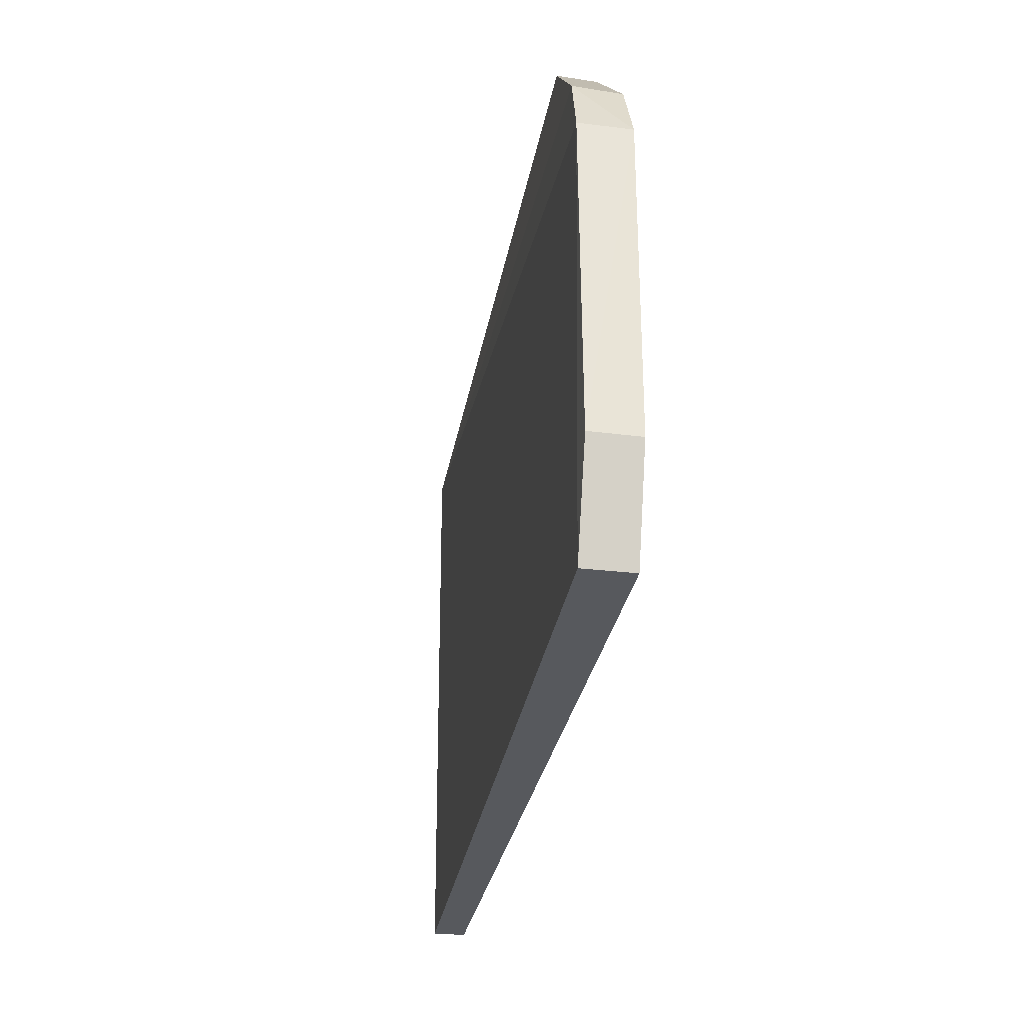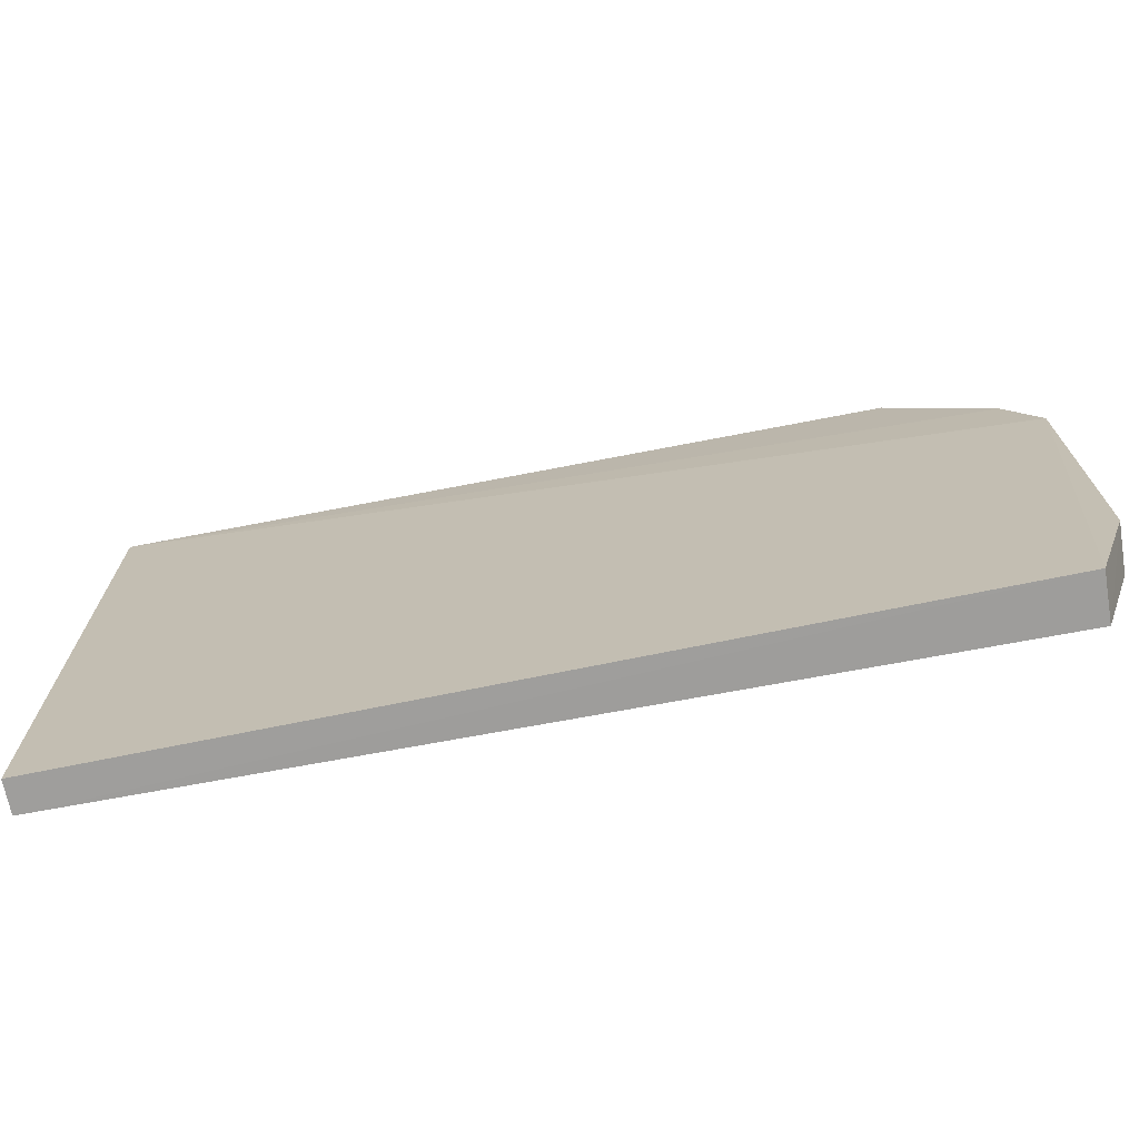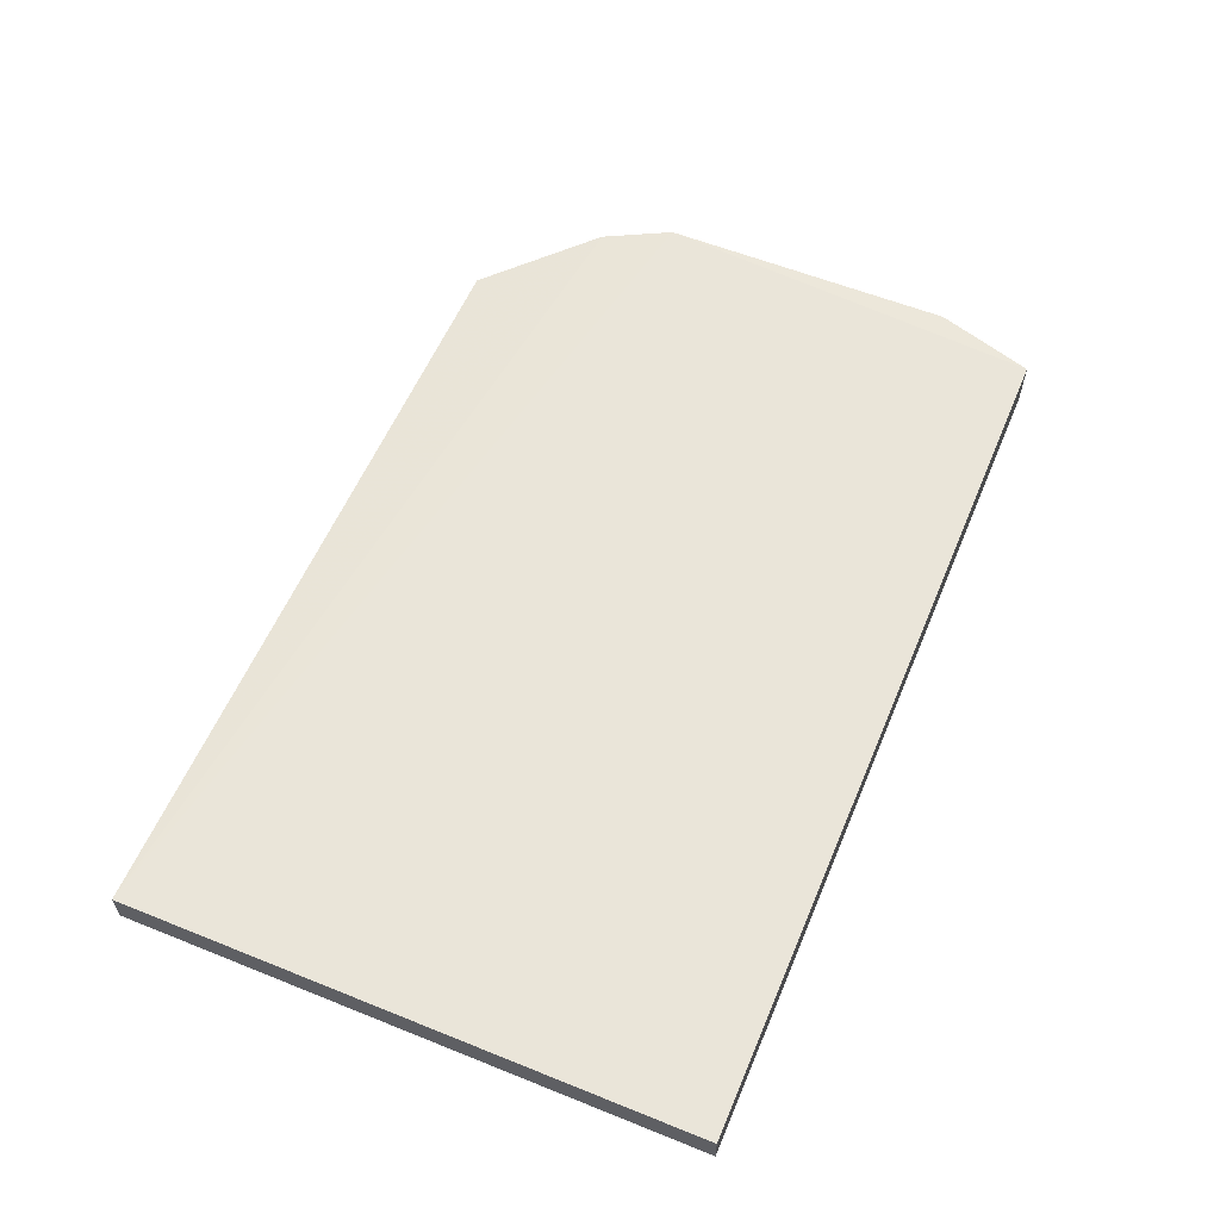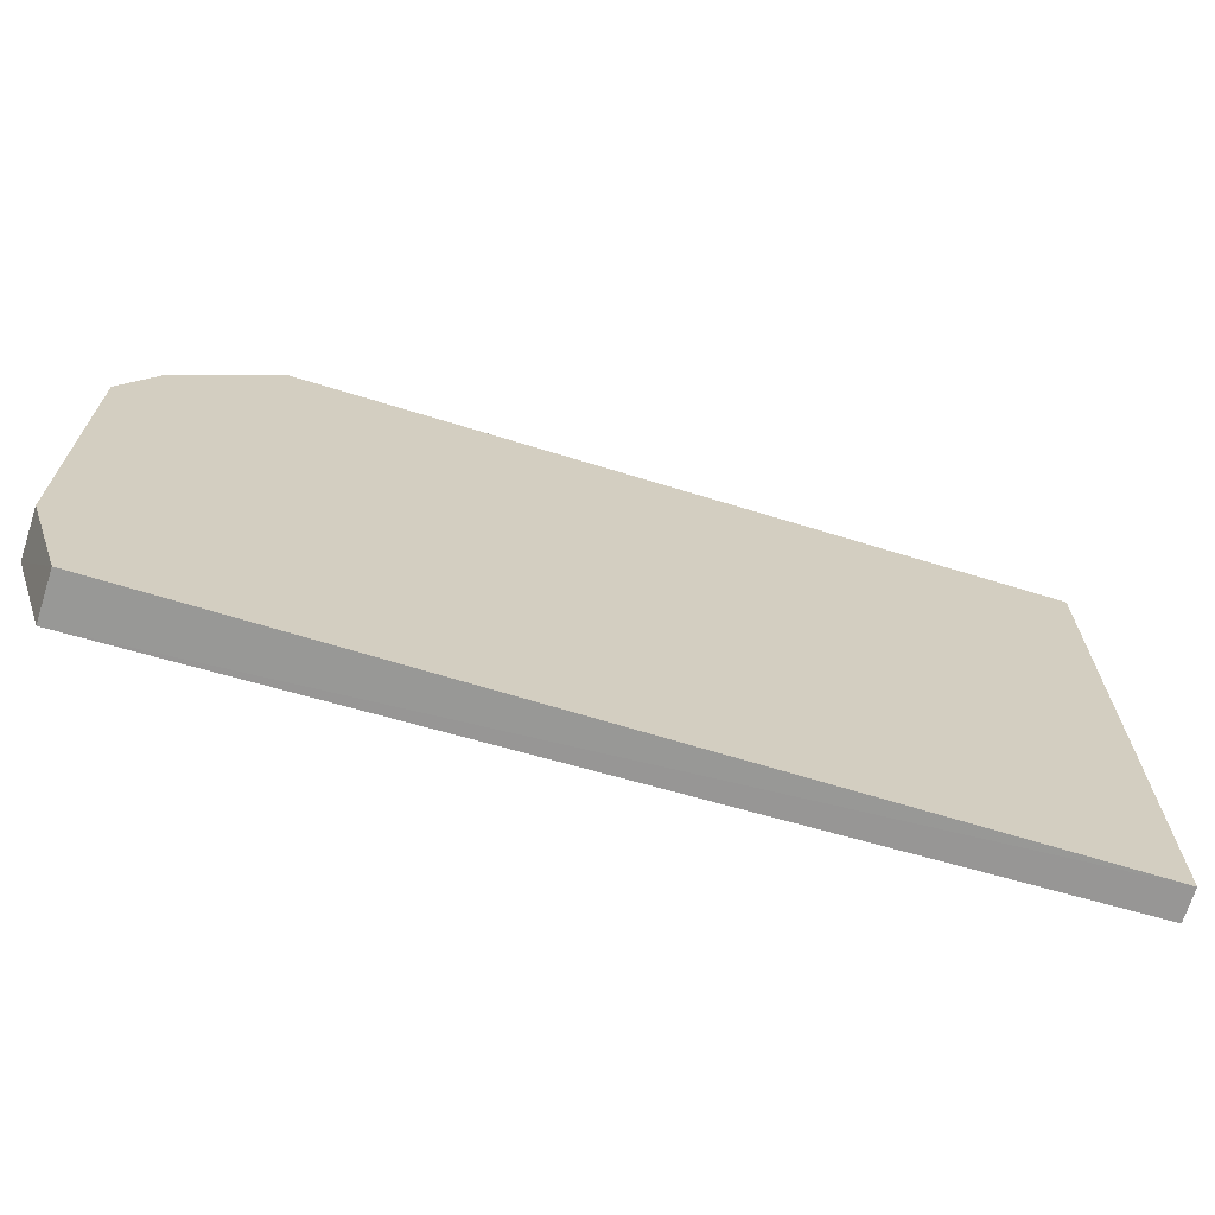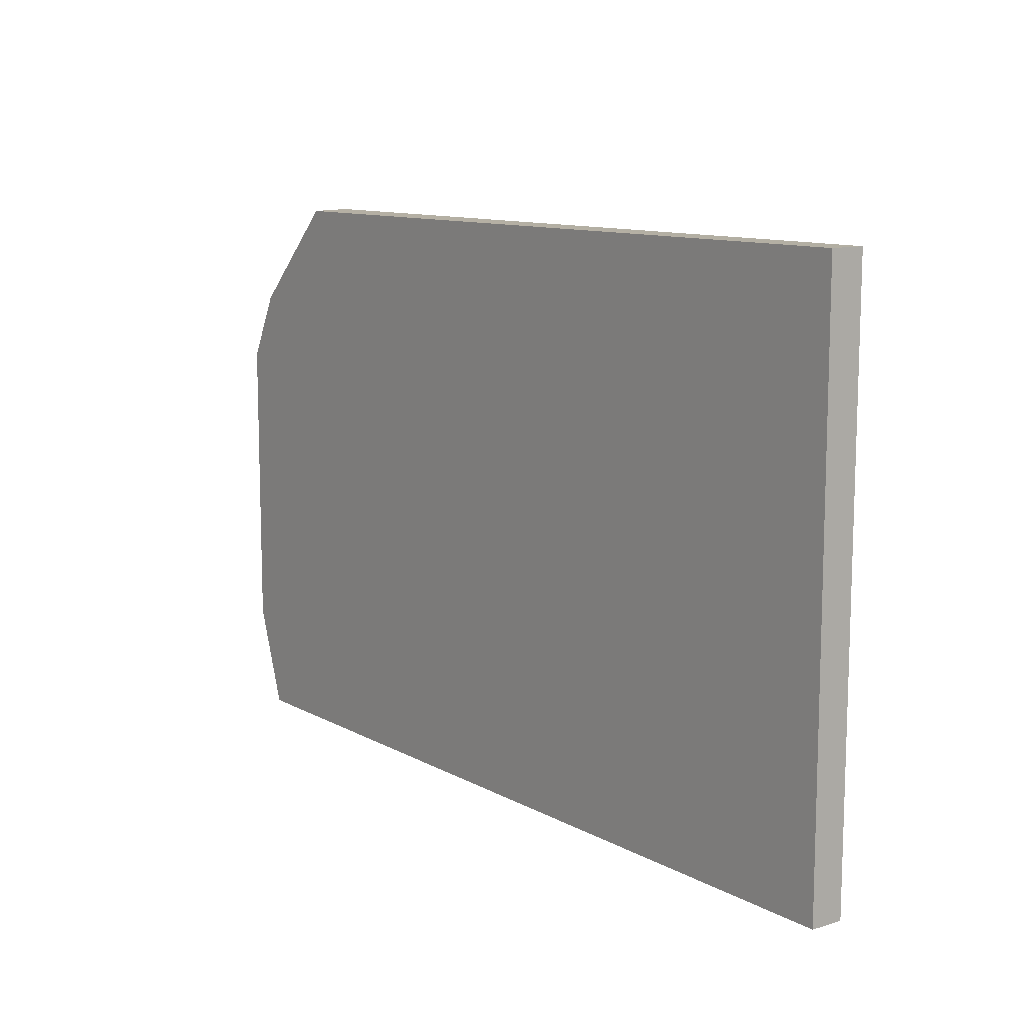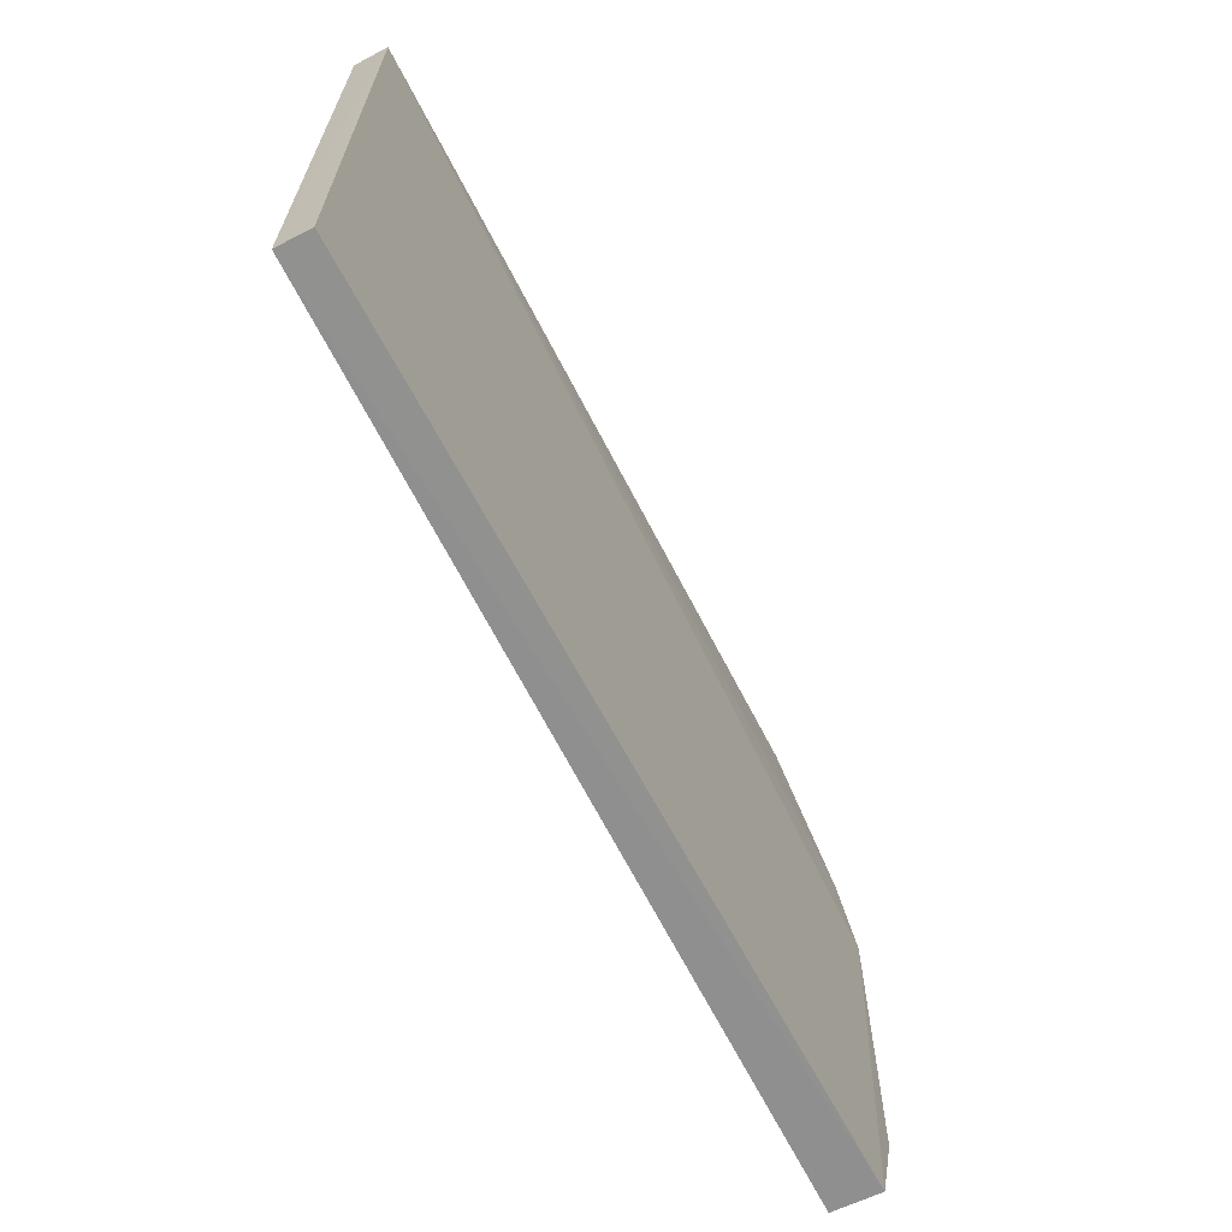
<metadata>
{"format":"obj","ext":"obj","renderer":"f3d","projection":"perspective","resolution":1024,"background":"white","views":[{"elev":-29.6,"azim":80.1,"up":"+Y"},{"elev":-70.9,"azim":10.6,"up":"+Y"},{"elev":57.3,"azim":-67.3,"up":"+Z"},{"elev":-68.0,"azim":162.9,"up":"+Y"},{"elev":10.9,"azim":-127.0,"up":"+Y"},{"elev":-65.7,"azim":-63.2,"up":"+Y"}]}
</metadata>
<code>
v 0.2399 -0.2653 -0.02854
v 0.2546 -0.2197 -0.05015
v 0.1945 -0.007144 -0.03291
v -0.1547 -0.007479 -0.03489
v -0.1545 -0.2652 -0.05015
v 0.194 -0.007576 -0.05015
v 0.2548 -0.08329 -0.0279
v 0.2395 -0.2652 -0.05015
v -0.1547 -0.2651 -0.03545
v -0.1545 -0.007576 -0.05015
v 0.2402 -0.0526 -0.02941
v 0.2552 -0.2198 -0.0288
v 0.2546 -0.08333 -0.05015
v 0.2395 -0.05303 -0.05015
f 6 2 5
f 7 4 1
f 8 5 2
f 8 1 5
f 9 5 1
f 9 1 4
f 9 4 5
f 10 4 3
f 10 3 6
f 10 6 5
f 10 5 4
f 11 3 4
f 11 4 7
f 11 6 3
f 12 7 1
f 12 8 2
f 12 1 8
f 13 2 6
f 13 11 7
f 13 12 2
f 13 7 12
f 14 13 6
f 14 6 11
f 14 11 13

</code>
